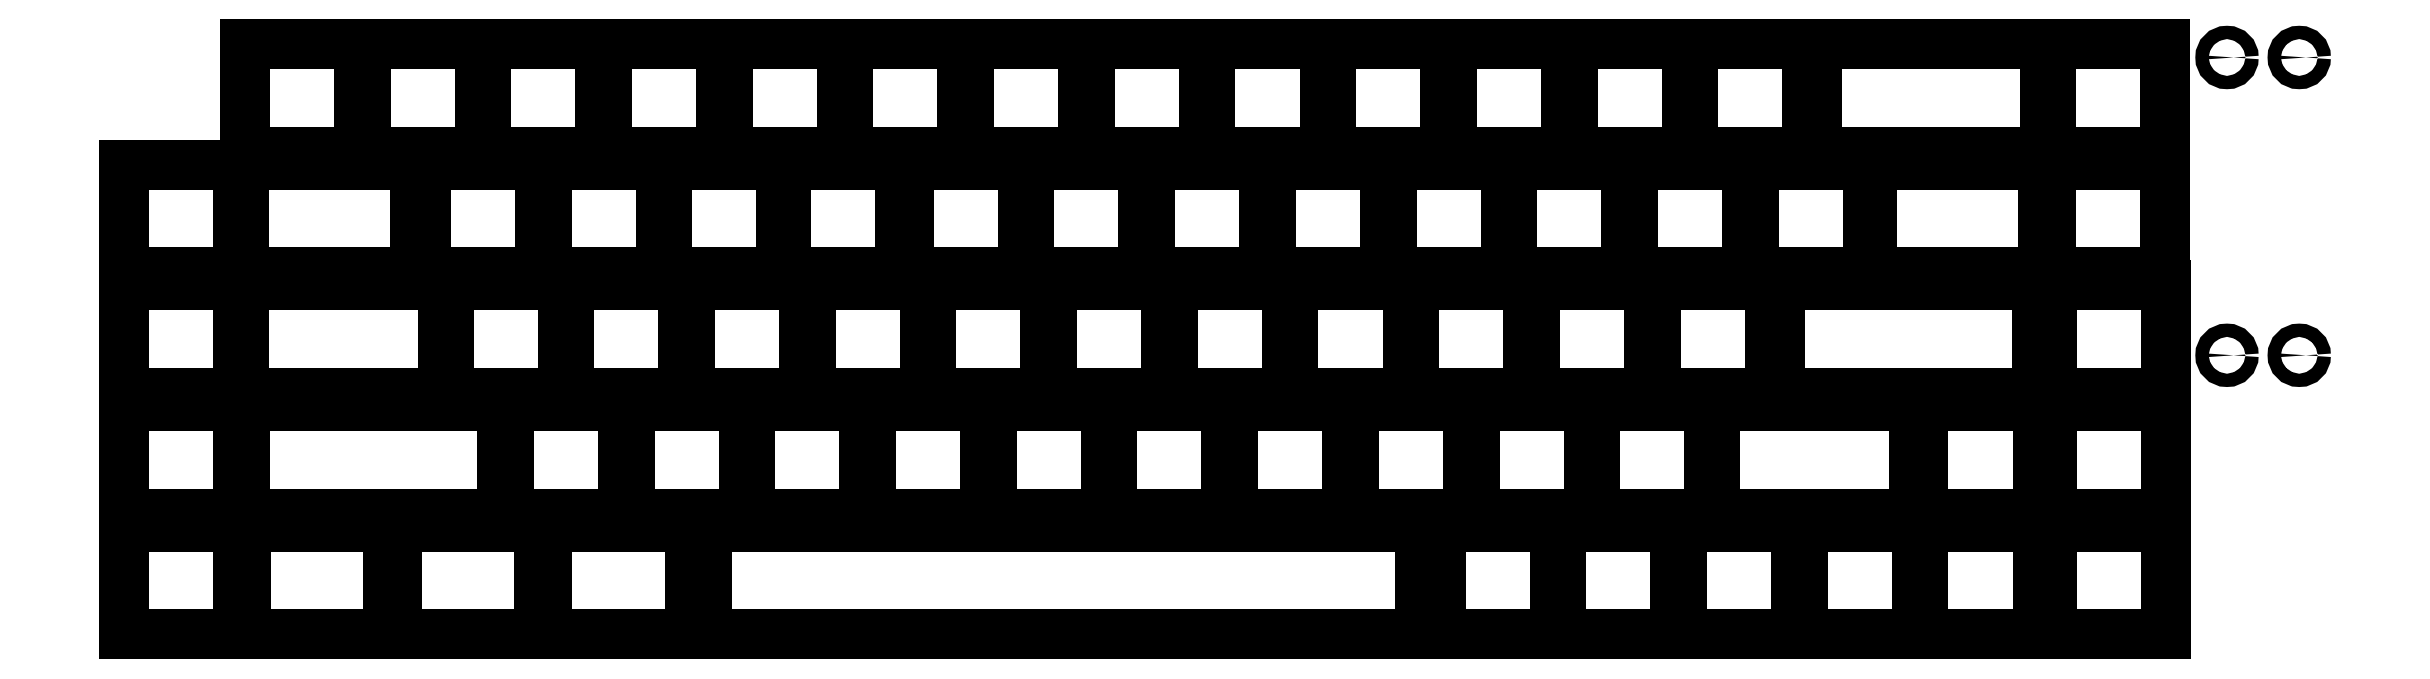
<metadata>
{"format":"dxf","ext":"dxf","renderer":"ezdxf+matplotlib","layout":"modelspace","background":"white","min_lineweight":24,"dpi":150}
</metadata>
<code>
0
SECTION
2
ENTITIES
0
LINE
8
BLACK
10
1.338
20
-3.603
11
1.338
21
-4.272
0
LINE
8
BLACK
10
1.338
20
-4.272
11
2.224
21
-4.272
0
LINE
8
BLACK
10
2.224
20
-3.603
11
1.338
21
-3.603
0
LINE
8
BLACK
10
2.224
20
-4.272
11
2.224
21
-3.603
0
LINE
8
BLACK
10
3.583
20
-0.6029
11
3.583
21
-1.272
0
LINE
8
BLACK
10
3.583
20
-1.272
11
4.292
21
-1.272
0
LINE
8
BLACK
10
4.292
20
-0.6029
11
3.583
21
-0.6029
0
LINE
8
BLACK
10
4.292
20
-1.272
11
4.292
21
-0.6029
0
LINE
8
BLACK
10
3.724
20
-2.853
11
3.724
21
-3.522
0
LINE
8
BLACK
10
3.724
20
-3.522
11
4.432
21
-3.522
0
LINE
8
BLACK
10
4.432
20
-2.853
11
3.724
21
-2.853
0
LINE
8
BLACK
10
4.432
20
-3.522
11
4.432
21
-2.853
0
LINE
8
BLACK
10
5.224
20
-2.853
11
5.224
21
-3.522
0
LINE
8
BLACK
10
5.224
20
-3.522
11
5.932
21
-3.522
0
LINE
8
BLACK
10
5.932
20
-2.853
11
5.224
21
-2.853
0
LINE
8
BLACK
10
5.932
20
-3.522
11
5.932
21
-2.853
0
LINE
8
BLACK
10
3.213
20
-3.603
11
3.213
21
-4.272
0
LINE
8
BLACK
10
3.213
20
-4.272
11
4.099
21
-4.272
0
LINE
8
BLACK
10
4.099
20
-3.603
11
3.213
21
-3.603
0
LINE
8
BLACK
10
4.099
20
-4.272
11
4.099
21
-3.603
0
LINE
8
BLACK
10
9.349
20
-2.103
11
9.349
21
-2.772
0
LINE
8
BLACK
10
9.349
20
-2.772
11
10.06
21
-2.772
0
LINE
8
BLACK
10
10.06
20
-2.103
11
9.349
21
-2.103
0
LINE
8
BLACK
10
10.06
20
-2.772
11
10.06
21
-2.103
0
LINE
8
BLACK
10
12.56
20
-3.603
11
12.56
21
-4.272
0
LINE
8
BLACK
10
12.56
20
-4.272
11
13.27
21
-4.272
0
LINE
8
BLACK
10
13.27
20
-3.603
11
12.56
21
-3.603
0
LINE
8
BLACK
10
13.27
20
-4.272
11
13.27
21
-3.603
0
LINE
8
BLACK
10
8.599
20
-2.103
11
8.599
21
-2.772
0
LINE
8
BLACK
10
8.599
20
-2.772
11
9.307
21
-2.772
0
LINE
8
BLACK
10
9.307
20
-2.103
11
8.599
21
-2.103
0
LINE
8
BLACK
10
9.307
20
-2.772
11
9.307
21
-2.103
0
LINE
8
BLACK
10
10.47
20
-2.853
11
10.47
21
-3.522
0
LINE
8
BLACK
10
10.47
20
-3.522
11
11.71
21
-3.522
0
LINE
8
BLACK
10
11.71
20
-2.853
11
10.47
21
-2.853
0
LINE
8
BLACK
10
11.71
20
-3.522
11
11.71
21
-2.853
0
LINE
8
BLACK
10
10.1
20
-2.103
11
10.1
21
-2.772
0
LINE
8
BLACK
10
10.1
20
-2.772
11
10.81
21
-2.772
0
LINE
8
BLACK
10
10.81
20
-2.103
11
10.1
21
-2.103
0
LINE
8
BLACK
10
10.81
20
-2.772
11
10.81
21
-2.103
0
LINE
8
BLACK
10
4.849
20
-2.103
11
4.849
21
-2.772
0
LINE
8
BLACK
10
4.849
20
-2.772
11
5.557
21
-2.772
0
LINE
8
BLACK
10
5.557
20
-2.103
11
4.849
21
-2.103
0
LINE
8
BLACK
10
5.557
20
-2.772
11
5.557
21
-2.103
0
LINE
8
BLACK
10
8.083
20
-0.6029
11
8.083
21
-1.272
0
LINE
8
BLACK
10
8.083
20
-1.272
11
8.792
21
-1.272
0
LINE
8
BLACK
10
8.792
20
-0.6029
11
8.083
21
-0.6029
0
LINE
8
BLACK
10
8.792
20
-1.272
11
8.792
21
-0.6029
0
LINE
8
BLACK
10
4.099
20
-2.103
11
4.099
21
-2.772
0
LINE
8
BLACK
10
4.099
20
-2.772
11
4.807
21
-2.772
0
LINE
8
BLACK
10
4.807
20
-2.103
11
4.099
21
-2.103
0
LINE
8
BLACK
10
4.807
20
-2.772
11
4.807
21
-2.103
0
LINE
8
BLACK
10
4.333
20
-0.6029
11
4.333
21
-1.272
0
LINE
8
BLACK
10
4.333
20
-1.272
11
5.042
21
-1.272
0
LINE
8
BLACK
10
5.042
20
-0.6029
11
4.333
21
-0.6029
0
LINE
8
BLACK
10
5.042
20
-1.272
11
5.042
21
-0.6029
0
LINE
8
BLACK
10
5.599
20
-2.103
11
5.599
21
-2.772
0
LINE
8
BLACK
10
5.599
20
-2.772
11
6.307
21
-2.772
0
LINE
8
BLACK
10
6.307
20
-2.103
11
5.599
21
-2.103
0
LINE
8
BLACK
10
6.307
20
-2.772
11
6.307
21
-2.103
0
LINE
8
BLACK
10
9.958
20
-1.353
11
9.958
21
-2.022
0
LINE
8
BLACK
10
9.958
20
-2.022
11
10.67
21
-2.022
0
LINE
8
BLACK
10
10.67
20
-1.353
11
9.958
21
-1.353
0
LINE
8
BLACK
10
10.67
20
-2.022
11
10.67
21
-1.353
0
LINE
8
BLACK
10
0.5832
20
-2.853
11
0.5832
21
-3.522
0
LINE
8
BLACK
10
0.5832
20
-3.522
11
1.292
21
-3.522
0
LINE
8
BLACK
10
1.292
20
-2.853
11
0.5832
21
-2.853
0
LINE
8
BLACK
10
1.292
20
-3.522
11
1.292
21
-2.853
0
LINE
8
BLACK
10
11.45
20
-1.353
11
11.45
21
-2.022
0
LINE
8
BLACK
10
11.45
20
-2.022
11
12.51
21
-2.022
0
LINE
8
BLACK
10
12.51
20
-1.353
11
11.45
21
-1.353
0
LINE
8
BLACK
10
12.51
20
-2.022
11
12.51
21
-1.353
0
LINE
8
BLACK
10
4.207
20
-3.603
11
4.207
21
-4.272
0
LINE
8
BLACK
10
4.207
20
-4.272
11
8.636
21
-4.272
0
LINE
8
BLACK
10
8.636
20
-3.603
11
4.207
21
-3.603
0
LINE
8
BLACK
10
8.636
20
-4.272
11
8.636
21
-3.603
0
LINE
8
BLACK
10
11.01
20
-3.603
11
11.01
21
-4.272
0
LINE
8
BLACK
10
11.01
20
-4.272
11
11.72
21
-4.272
0
LINE
8
BLACK
10
11.72
20
-3.603
11
11.01
21
-3.603
0
LINE
8
BLACK
10
11.72
20
-4.272
11
11.72
21
-3.603
0
LINE
8
BLACK
10
6.583
20
-0.6029
11
6.583
21
-1.272
0
LINE
8
BLACK
10
6.583
20
-1.272
11
7.292
21
-1.272
0
LINE
8
BLACK
10
7.292
20
-0.6029
11
6.583
21
-0.6029
0
LINE
8
BLACK
10
7.292
20
-1.272
11
7.292
21
-0.6029
0
LINE
8
BLACK
10
1.336
20
-2.853
11
1.336
21
-3.522
0
LINE
8
BLACK
10
1.336
20
-3.522
11
2.93
21
-3.522
0
LINE
8
BLACK
10
2.93
20
-2.853
11
1.336
21
-2.853
0
LINE
8
BLACK
10
2.93
20
-3.522
11
2.93
21
-2.853
0
LINE
8
BLACK
10
6.958
20
-1.353
11
6.958
21
-2.022
0
LINE
8
BLACK
10
6.958
20
-2.022
11
7.667
21
-2.022
0
LINE
8
BLACK
10
7.667
20
-1.353
11
6.958
21
-1.353
0
LINE
8
BLACK
10
7.667
20
-2.022
11
7.667
21
-1.353
0
LINE
8
BLACK
10
10.87
20
-2.103
11
10.87
21
-2.772
0
LINE
8
BLACK
10
10.87
20
-2.772
11
12.47
21
-2.772
0
LINE
8
BLACK
10
12.47
20
-2.103
11
10.87
21
-2.103
0
LINE
8
BLACK
10
12.47
20
-2.772
11
12.47
21
-2.103
0
LINE
8
BLACK
10
8.224
20
-2.853
11
8.224
21
-3.522
0
LINE
8
BLACK
10
8.224
20
-3.522
11
8.932
21
-3.522
0
LINE
8
BLACK
10
8.932
20
-2.853
11
8.224
21
-2.853
0
LINE
8
BLACK
10
8.932
20
-3.522
11
8.932
21
-2.853
0
LINE
8
BLACK
10
5.083
20
-0.6029
11
5.083
21
-1.272
0
LINE
8
BLACK
10
5.083
20
-1.272
11
5.792
21
-1.272
0
LINE
8
BLACK
10
5.792
20
-0.6029
11
5.083
21
-0.6029
0
LINE
8
BLACK
10
5.792
20
-1.272
11
5.792
21
-0.6029
0
LINE
8
BLACK
10
12.56
20
-2.853
11
12.56
21
-3.522
0
LINE
8
BLACK
10
12.56
20
-3.522
11
13.27
21
-3.522
0
LINE
8
BLACK
10
13.27
20
-2.853
11
12.56
21
-2.853
0
LINE
8
BLACK
10
13.27
20
-3.522
11
13.27
21
-2.853
0
LINE
8
BLACK
10
10.71
20
-1.353
11
10.71
21
-2.022
0
LINE
8
BLACK
10
10.71
20
-2.022
11
11.42
21
-2.022
0
LINE
8
BLACK
10
11.42
20
-1.353
11
10.71
21
-1.353
0
LINE
8
BLACK
10
11.42
20
-2.022
11
11.42
21
-1.353
0
LINE
8
BLACK
10
9.724
20
-2.853
11
9.724
21
-3.522
0
LINE
8
BLACK
10
9.724
20
-3.522
11
10.43
21
-3.522
0
LINE
8
BLACK
10
10.43
20
-2.853
11
9.724
21
-2.853
0
LINE
8
BLACK
10
10.43
20
-3.522
11
10.43
21
-2.853
0
LINE
8
BLACK
10
2.083
20
-0.6029
11
2.083
21
-1.272
0
LINE
8
BLACK
10
2.083
20
-1.272
11
2.792
21
-1.272
0
LINE
8
BLACK
10
2.792
20
-0.6029
11
2.083
21
-0.6029
0
LINE
8
BLACK
10
2.792
20
-1.272
11
2.792
21
-0.6029
0
LINE
8
BLACK
10
4.696
20
-1.353
11
4.696
21
-2.022
0
LINE
8
BLACK
10
4.696
20
-2.022
11
5.405
21
-2.022
0
LINE
8
BLACK
10
5.405
20
-1.353
11
4.696
21
-1.353
0
LINE
8
BLACK
10
5.405
20
-2.022
11
5.405
21
-1.353
0
LINE
8
BLACK
10
11.76
20
-2.853
11
11.76
21
-3.522
0
LINE
8
BLACK
10
11.76
20
-3.522
11
12.47
21
-3.522
0
LINE
8
BLACK
10
12.47
20
-2.853
11
11.76
21
-2.853
0
LINE
8
BLACK
10
12.47
20
-3.522
11
12.47
21
-2.853
0
LINE
8
BLACK
10
2.599
20
-2.103
11
2.599
21
-2.772
0
LINE
8
BLACK
10
2.599
20
-2.772
11
3.307
21
-2.772
0
LINE
8
BLACK
10
3.307
20
-2.103
11
2.599
21
-2.103
0
LINE
8
BLACK
10
3.307
20
-2.772
11
3.307
21
-2.103
0
LINE
8
BLACK
10
10.33
20
-0.6029
11
10.33
21
-1.272
0
LINE
8
BLACK
10
10.33
20
-1.272
11
11.04
21
-1.272
0
LINE
8
BLACK
10
11.04
20
-0.6029
11
10.33
21
-0.6029
0
LINE
8
BLACK
10
11.04
20
-1.272
11
11.04
21
-0.6029
0
LINE
8
BLACK
10
7.708
20
-1.353
11
7.708
21
-2.022
0
LINE
8
BLACK
10
7.708
20
-2.022
11
8.417
21
-2.022
0
LINE
8
BLACK
10
8.417
20
-1.353
11
7.708
21
-1.353
0
LINE
8
BLACK
10
8.417
20
-2.022
11
8.417
21
-1.353
0
LINE
8
BLACK
10
9.513
20
-3.603
11
9.513
21
-4.272
0
LINE
8
BLACK
10
9.513
20
-4.272
11
10.22
21
-4.272
0
LINE
8
BLACK
10
10.22
20
-3.603
11
9.513
21
-3.603
0
LINE
8
BLACK
10
10.22
20
-4.272
11
10.22
21
-3.603
0
CIRCLE
8
BLACK
10
13.65
20
-0.6873
40
0.04134
0
CIRCLE
8
BLACK
10
13.65
20
-2.538
40
0.04134
0
CIRCLE
8
BLACK
10
14.1
20
-0.6873
40
0.04134
0
CIRCLE
8
BLACK
10
14.1
20
-2.538
40
0.04134
0
LINE
8
BLACK
10
8.974
20
-2.853
11
8.974
21
-3.522
0
LINE
8
BLACK
10
8.974
20
-3.522
11
9.682
21
-3.522
0
LINE
8
BLACK
10
9.682
20
-2.853
11
8.974
21
-2.853
0
LINE
8
BLACK
10
9.682
20
-3.522
11
9.682
21
-2.853
0
LINE
8
BLACK
10
11.1
20
-0.6029
11
11.1
21
-1.272
0
LINE
8
BLACK
10
11.1
20
-1.272
11
12.52
21
-1.272
0
LINE
8
BLACK
10
12.52
20
-0.6029
11
11.1
21
-0.6029
0
LINE
8
BLACK
10
12.52
20
-1.272
11
12.52
21
-0.6029
0
LINE
8
BLACK
10
0.5832
20
-3.603
11
0.5832
21
-4.272
0
LINE
8
BLACK
10
0.5832
20
-4.272
11
1.292
21
-4.272
0
LINE
8
BLACK
10
1.292
20
-3.603
11
0.5832
21
-3.603
0
LINE
8
BLACK
10
1.292
20
-4.272
11
1.292
21
-3.603
0
LINE
8
BLACK
10
6.208
20
-1.353
11
6.208
21
-2.022
0
LINE
8
BLACK
10
6.208
20
-2.022
11
6.917
21
-2.022
0
LINE
8
BLACK
10
6.917
20
-1.353
11
6.208
21
-1.353
0
LINE
8
BLACK
10
6.917
20
-2.022
11
6.917
21
-1.353
0
LINE
8
BLACK
10
2.974
20
-2.853
11
2.974
21
-3.522
0
LINE
8
BLACK
10
2.974
20
-3.522
11
3.682
21
-3.522
0
LINE
8
BLACK
10
3.682
20
-2.853
11
2.974
21
-2.853
0
LINE
8
BLACK
10
3.682
20
-3.522
11
3.682
21
-2.853
0
LINE
8
BLACK
10
7.333
20
-0.6029
11
7.333
21
-1.272
0
LINE
8
BLACK
10
7.333
20
-1.272
11
8.042
21
-1.272
0
LINE
8
BLACK
10
8.042
20
-0.6029
11
7.333
21
-0.6029
0
LINE
8
BLACK
10
8.042
20
-1.272
11
8.042
21
-0.6029
0
LINE
8
BLACK
10
2.458
20
-1.353
11
2.458
21
-2.022
0
LINE
8
BLACK
10
2.458
20
-2.022
11
3.167
21
-2.022
0
LINE
8
BLACK
10
3.167
20
-1.353
11
2.458
21
-1.353
0
LINE
8
BLACK
10
3.167
20
-2.022
11
3.167
21
-1.353
0
LINE
8
BLACK
10
4.474
20
-2.853
11
4.474
21
-3.522
0
LINE
8
BLACK
10
4.474
20
-3.522
11
5.182
21
-3.522
0
LINE
8
BLACK
10
5.182
20
-2.853
11
4.474
21
-2.853
0
LINE
8
BLACK
10
5.182
20
-3.522
11
5.182
21
-2.853
0
LINE
8
BLACK
10
2.276
20
-3.603
11
2.276
21
-4.272
0
LINE
8
BLACK
10
2.276
20
-4.272
11
3.162
21
-4.272
0
LINE
8
BLACK
10
3.162
20
-3.603
11
2.276
21
-3.603
0
LINE
8
BLACK
10
3.162
20
-4.272
11
3.162
21
-3.603
0
LINE
8
BLACK
10
1.333
20
-0.6029
11
1.333
21
-1.272
0
LINE
8
BLACK
10
1.333
20
-1.272
11
2.042
21
-1.272
0
LINE
8
BLACK
10
2.042
20
-0.6029
11
1.333
21
-0.6029
0
LINE
8
BLACK
10
2.042
20
-1.272
11
2.042
21
-0.6029
0
LINE
8
BLACK
10
7.099
20
-2.103
11
7.099
21
-2.772
0
LINE
8
BLACK
10
7.099
20
-2.772
11
7.807
21
-2.772
0
LINE
8
BLACK
10
7.807
20
-2.103
11
7.099
21
-2.103
0
LINE
8
BLACK
10
7.807
20
-2.772
11
7.807
21
-2.103
0
LINE
8
BLACK
10
12.56
20
-2.103
11
12.56
21
-2.772
0
LINE
8
BLACK
10
12.56
20
-2.772
11
13.27
21
-2.772
0
LINE
8
BLACK
10
13.27
20
-2.103
11
12.56
21
-2.103
0
LINE
8
BLACK
10
13.27
20
-2.772
11
13.27
21
-2.103
0
LINE
8
BLACK
10
10.26
20
-3.603
11
10.26
21
-4.272
0
LINE
8
BLACK
10
10.26
20
-4.272
11
10.97
21
-4.272
0
LINE
8
BLACK
10
10.97
20
-3.603
11
10.26
21
-3.603
0
LINE
8
BLACK
10
10.97
20
-4.272
11
10.97
21
-3.603
0
LINE
8
BLACK
10
8.763
20
-3.603
11
8.763
21
-4.272
0
LINE
8
BLACK
10
8.763
20
-4.272
11
9.472
21
-4.272
0
LINE
8
BLACK
10
9.472
20
-3.603
11
8.763
21
-3.603
0
LINE
8
BLACK
10
9.472
20
-4.272
11
9.472
21
-3.603
0
LINE
8
BLACK
10
9.583
20
-0.6029
11
9.583
21
-1.272
0
LINE
8
BLACK
10
9.583
20
-1.272
11
10.29
21
-1.272
0
LINE
8
BLACK
10
10.29
20
-0.6029
11
9.583
21
-0.6029
0
LINE
8
BLACK
10
10.29
20
-1.272
11
10.29
21
-0.6029
0
LINE
8
BLACK
10
9.208
20
-1.353
11
9.208
21
-2.022
0
LINE
8
BLACK
10
9.208
20
-2.022
11
9.917
21
-2.022
0
LINE
8
BLACK
10
9.917
20
-1.353
11
9.208
21
-1.353
0
LINE
8
BLACK
10
9.917
20
-2.022
11
9.917
21
-1.353
0
LINE
8
BLACK
10
5.833
20
-0.6029
11
5.833
21
-1.272
0
LINE
8
BLACK
10
5.833
20
-1.272
11
6.542
21
-1.272
0
LINE
8
BLACK
10
6.542
20
-0.6029
11
5.833
21
-0.6029
0
LINE
8
BLACK
10
6.542
20
-1.272
11
6.542
21
-0.6029
0
LINE
8
BLACK
10
2.833
20
-0.6029
11
2.833
21
-1.272
0
LINE
8
BLACK
10
2.833
20
-1.272
11
3.542
21
-1.272
0
LINE
8
BLACK
10
3.542
20
-0.6029
11
2.833
21
-0.6029
0
LINE
8
BLACK
10
3.542
20
-1.272
11
3.542
21
-0.6029
0
LINE
8
BLACK
10
5.974
20
-2.853
11
5.974
21
-3.522
0
LINE
8
BLACK
10
5.974
20
-3.522
11
6.682
21
-3.522
0
LINE
8
BLACK
10
6.682
20
-2.853
11
5.974
21
-2.853
0
LINE
8
BLACK
10
6.682
20
-3.522
11
6.682
21
-2.853
0
LINE
8
BLACK
10
3.349
20
-2.103
11
3.349
21
-2.772
0
LINE
8
BLACK
10
3.349
20
-2.772
11
4.057
21
-2.772
0
LINE
8
BLACK
10
4.057
20
-2.103
11
3.349
21
-2.103
0
LINE
8
BLACK
10
4.057
20
-2.772
11
4.057
21
-2.103
0
LINE
8
BLACK
10
8.458
20
-1.353
11
8.458
21
-2.022
0
LINE
8
BLACK
10
8.458
20
-2.022
11
9.167
21
-2.022
0
LINE
8
BLACK
10
9.167
20
-1.353
11
8.458
21
-1.353
0
LINE
8
BLACK
10
9.167
20
-2.022
11
9.167
21
-1.353
0
LINE
8
BLACK
10
7.474
20
-2.853
11
7.474
21
-3.522
0
LINE
8
BLACK
10
7.474
20
-3.522
11
8.182
21
-3.522
0
LINE
8
BLACK
10
8.182
20
-2.853
11
7.474
21
-2.853
0
LINE
8
BLACK
10
8.182
20
-3.522
11
8.182
21
-2.853
0
LINE
8
BLACK
10
5.458
20
-1.353
11
5.458
21
-2.022
0
LINE
8
BLACK
10
5.458
20
-2.022
11
6.167
21
-2.022
0
LINE
8
BLACK
10
6.167
20
-1.353
11
5.458
21
-1.353
0
LINE
8
BLACK
10
6.167
20
-2.022
11
6.167
21
-1.353
0
LINE
8
BLACK
10
3.208
20
-1.353
11
3.208
21
-2.022
0
LINE
8
BLACK
10
3.208
20
-2.022
11
3.917
21
-2.022
0
LINE
8
BLACK
10
3.917
20
-1.353
11
3.208
21
-1.353
0
LINE
8
BLACK
10
3.917
20
-2.022
11
3.917
21
-1.353
0
LINE
8
BLACK
10
1.328
20
-1.353
11
1.328
21
-2.022
0
LINE
8
BLACK
10
1.328
20
-2.022
11
2.391
21
-2.022
0
LINE
8
BLACK
10
2.391
20
-1.353
11
1.328
21
-1.353
0
LINE
8
BLACK
10
2.391
20
-2.022
11
2.391
21
-1.353
0
LINE
8
BLACK
10
12.55
20
-1.353
11
12.55
21
-2.022
0
LINE
8
BLACK
10
12.55
20
-2.022
11
13.26
21
-2.022
0
LINE
8
BLACK
10
13.26
20
-1.353
11
12.55
21
-1.353
0
LINE
8
BLACK
10
13.26
20
-2.022
11
13.26
21
-1.353
0
LINE
8
BLACK
10
0.5832
20
-2.103
11
0.5832
21
-2.772
0
LINE
8
BLACK
10
0.5832
20
-2.772
11
1.292
21
-2.772
0
LINE
8
BLACK
10
1.292
20
-2.103
11
0.5832
21
-2.103
0
LINE
8
BLACK
10
1.292
20
-2.772
11
1.292
21
-2.103
0
LINE
8
BLACK
10
7.849
20
-2.103
11
7.849
21
-2.772
0
LINE
8
BLACK
10
7.849
20
-2.772
11
8.557
21
-2.772
0
LINE
8
BLACK
10
8.557
20
-2.103
11
7.849
21
-2.103
0
LINE
8
BLACK
10
8.557
20
-2.772
11
8.557
21
-2.103
0
LINE
8
BLACK
10
6.349
20
-2.103
11
6.349
21
-2.772
0
LINE
8
BLACK
10
6.349
20
-2.772
11
7.057
21
-2.772
0
LINE
8
BLACK
10
7.057
20
-2.103
11
6.349
21
-2.103
0
LINE
8
BLACK
10
7.057
20
-2.772
11
7.057
21
-2.103
0
LINE
8
BLACK
10
6.724
20
-2.853
11
6.724
21
-3.522
0
LINE
8
BLACK
10
6.724
20
-3.522
11
7.432
21
-3.522
0
LINE
8
BLACK
10
7.432
20
-2.853
11
6.724
21
-2.853
0
LINE
8
BLACK
10
7.432
20
-3.522
11
7.432
21
-2.853
0
LINE
8
BLACK
10
12.55
20
-0.6029
11
12.55
21
-1.272
0
LINE
8
BLACK
10
12.55
20
-1.272
11
13.26
21
-1.272
0
LINE
8
BLACK
10
13.26
20
-0.6029
11
12.55
21
-0.6029
0
LINE
8
BLACK
10
13.26
20
-1.272
11
13.26
21
-0.6029
0
LINE
8
BLACK
10
8.833
20
-0.6029
11
8.833
21
-1.272
0
LINE
8
BLACK
10
8.833
20
-1.272
11
9.542
21
-1.272
0
LINE
8
BLACK
10
9.542
20
-0.6029
11
8.833
21
-0.6029
0
LINE
8
BLACK
10
9.542
20
-1.272
11
9.542
21
-0.6029
0
LINE
8
BLACK
10
3.958
20
-1.353
11
3.958
21
-2.022
0
LINE
8
BLACK
10
3.958
20
-2.022
11
4.667
21
-2.022
0
LINE
8
BLACK
10
4.667
20
-1.353
11
3.958
21
-1.353
0
LINE
8
BLACK
10
4.667
20
-2.022
11
4.667
21
-1.353
0
LINE
8
BLACK
10
0.5832
20
-1.353
11
0.5832
21
-2.022
0
LINE
8
BLACK
10
0.5832
20
-2.022
11
1.292
21
-2.022
0
LINE
8
BLACK
10
1.292
20
-1.353
11
0.5832
21
-1.353
0
LINE
8
BLACK
10
1.292
20
-2.022
11
1.292
21
-1.353
0
LINE
8
BLACK
10
11.76
20
-3.603
11
11.76
21
-4.272
0
LINE
8
BLACK
10
11.76
20
-4.272
11
12.47
21
-4.272
0
LINE
8
BLACK
10
12.47
20
-3.603
11
11.76
21
-3.603
0
LINE
8
BLACK
10
12.47
20
-4.272
11
12.47
21
-3.603
0
LINE
8
BLACK
10
1.325
20
-2.103
11
1.325
21
-2.772
0
LINE
8
BLACK
10
1.325
20
-2.772
11
2.565
21
-2.772
0
LINE
8
BLACK
10
2.565
20
-2.103
11
1.325
21
-2.103
0
LINE
8
BLACK
10
2.565
20
-2.772
11
2.565
21
-2.103
0
ENDSEC
0
EOF

</code>
